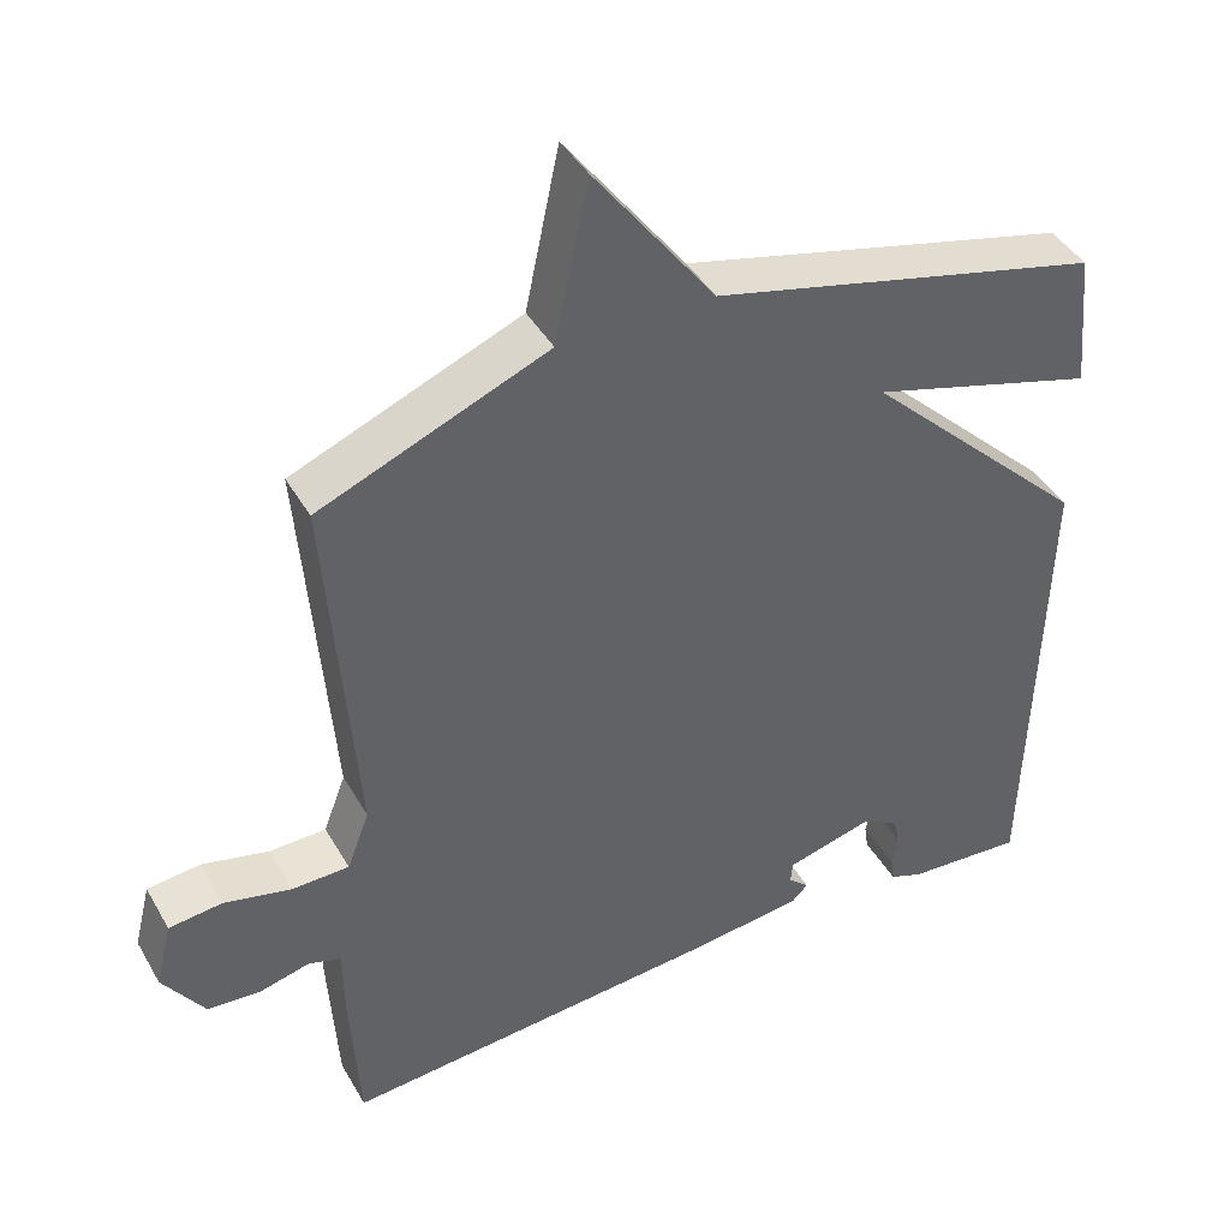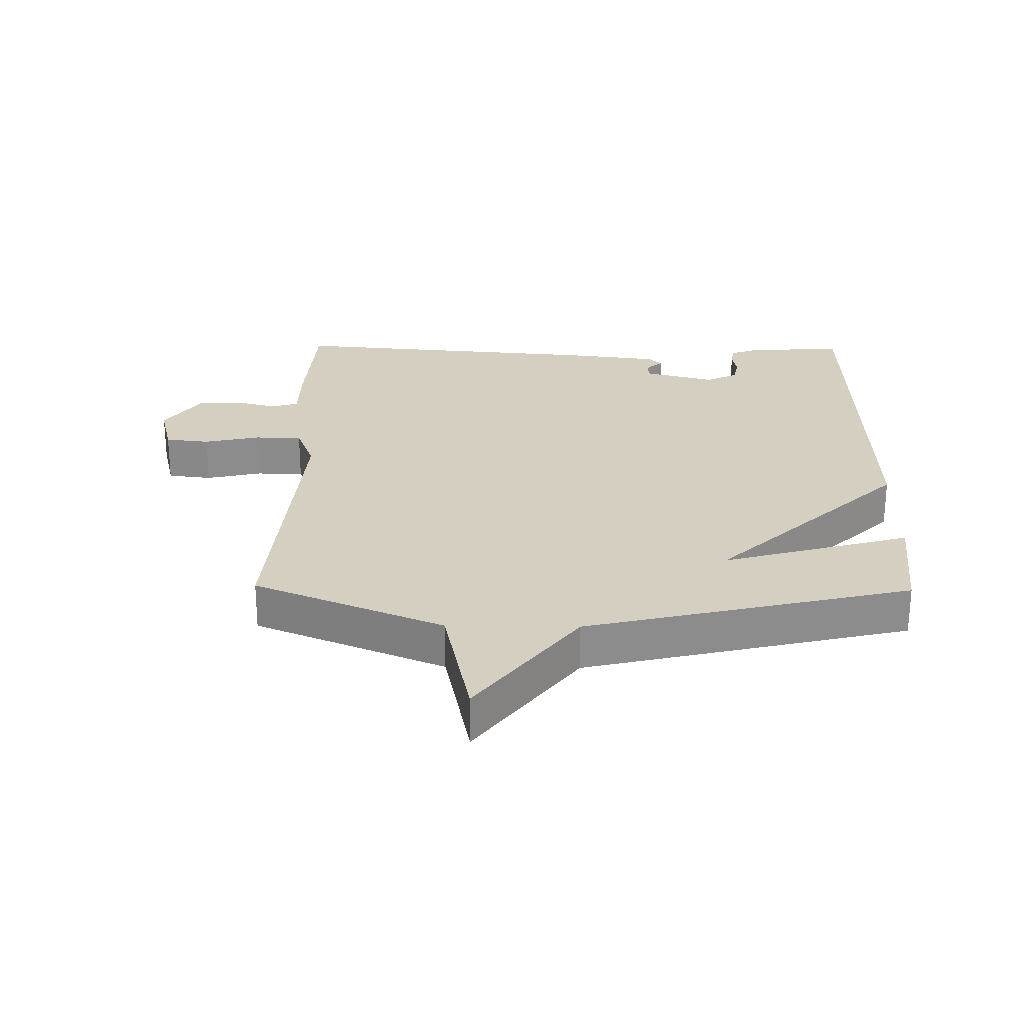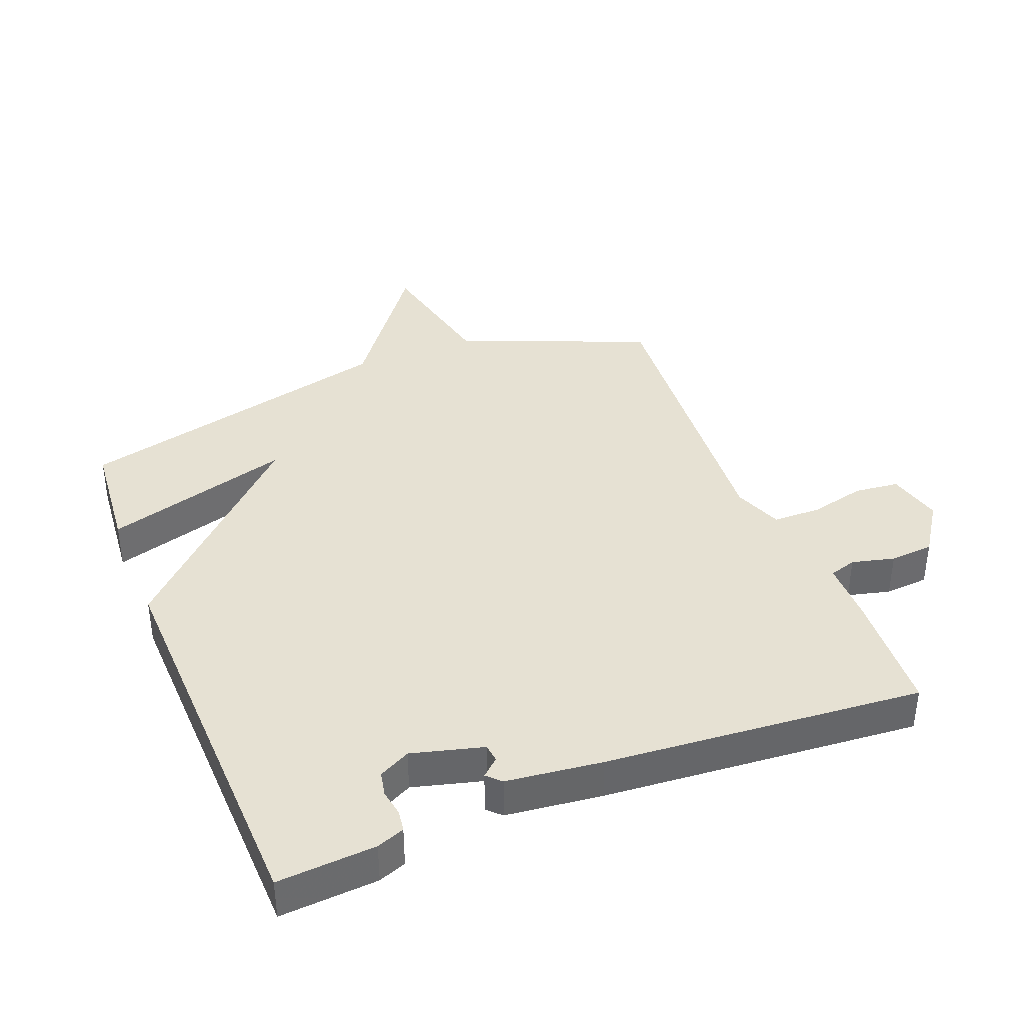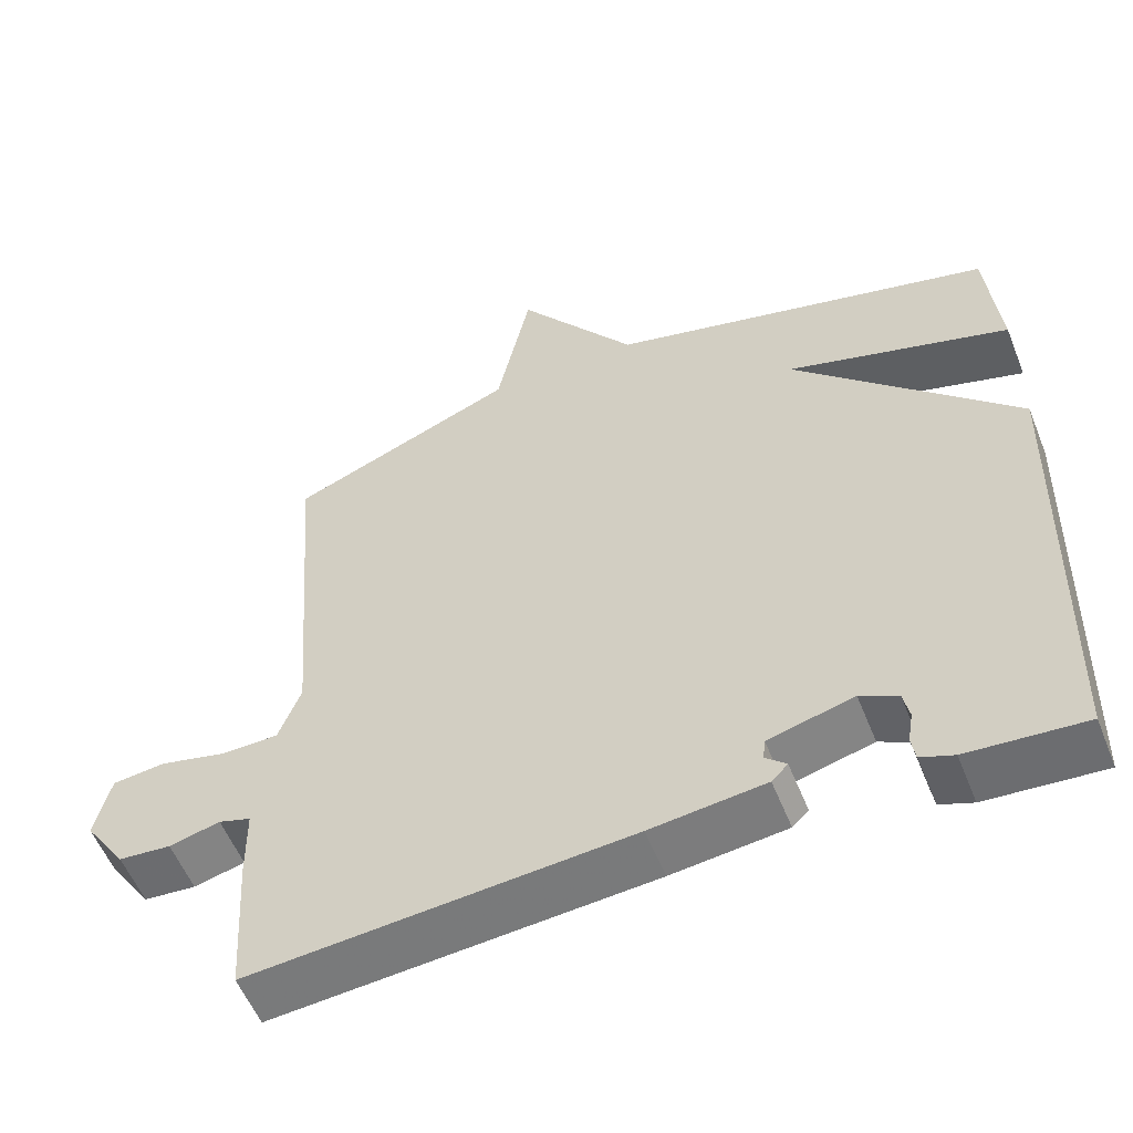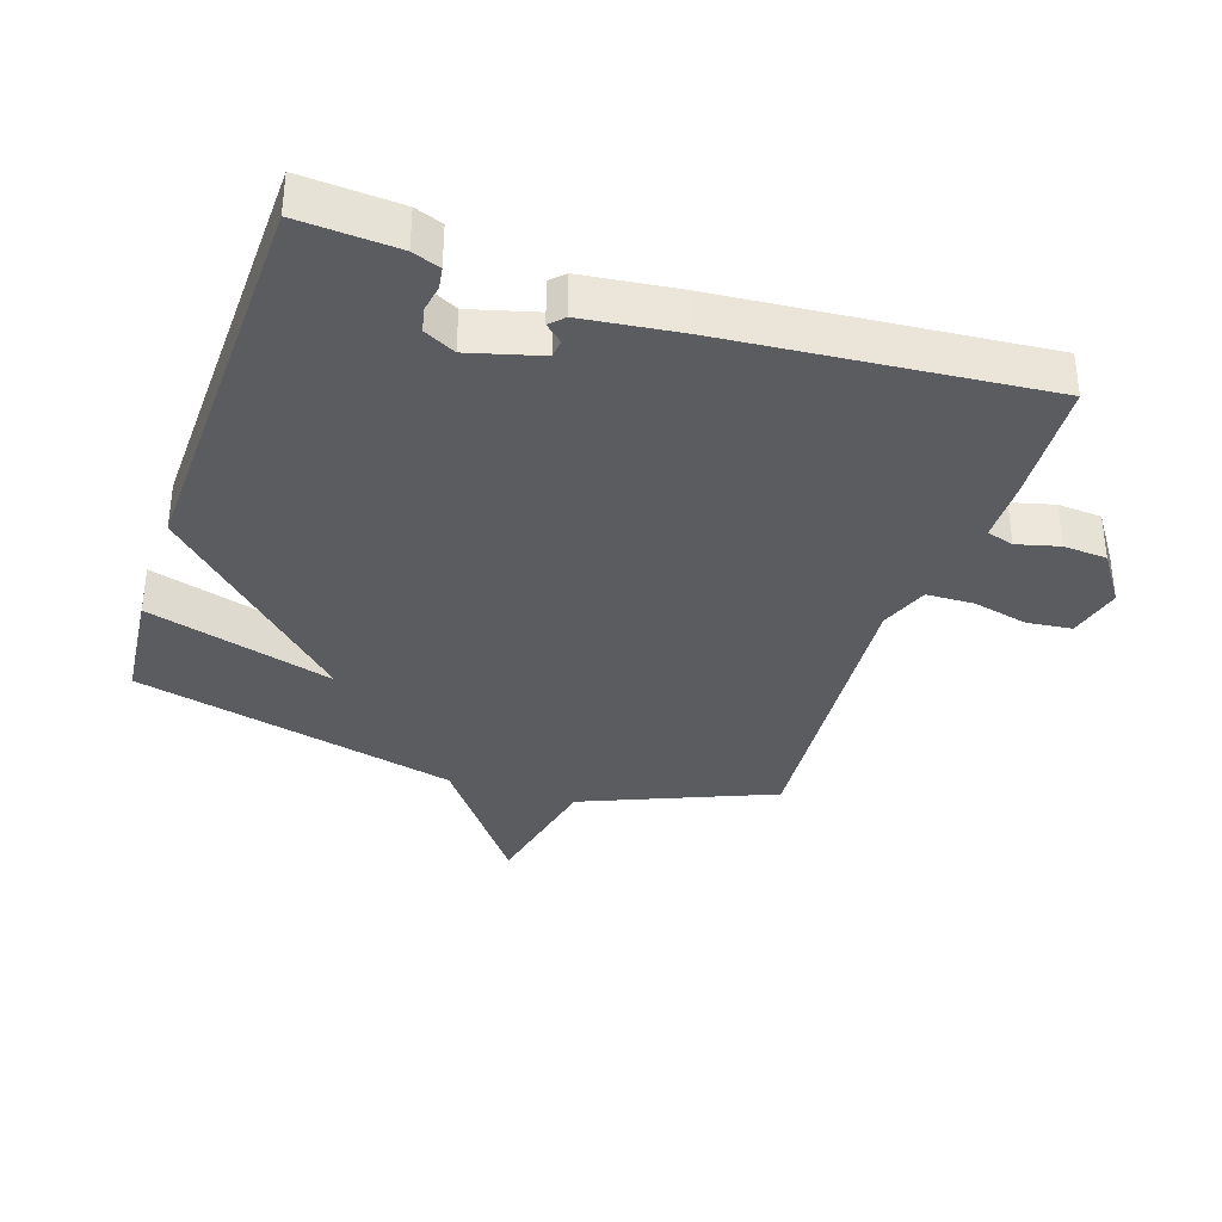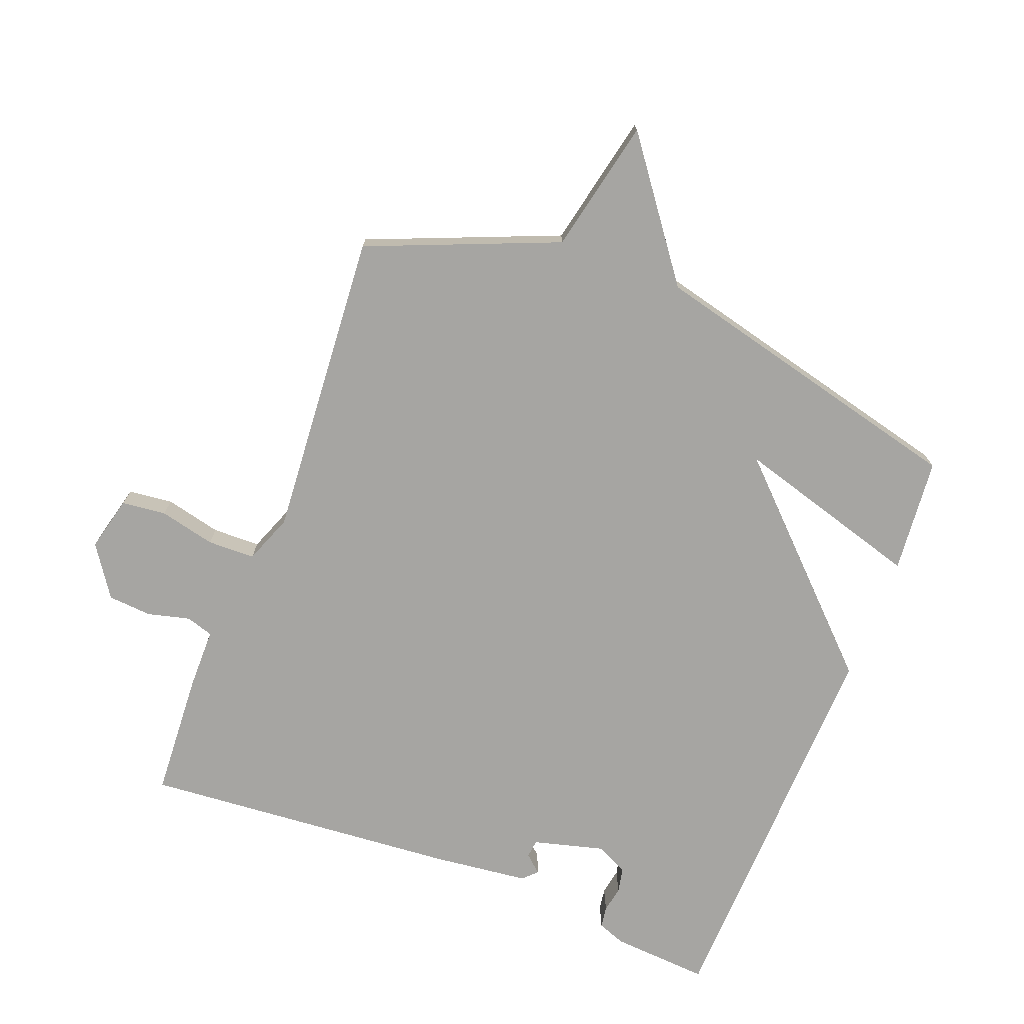
<metadata>
{"format":"obj","ext":"obj","renderer":"f3d","projection":"perspective","resolution":1024,"background":"white","views":[{"elev":42.2,"azim":-27.7,"up":"+Z"},{"elev":25.9,"azim":0.9,"up":"+Y"},{"elev":38.7,"azim":158.2,"up":"+Y"},{"elev":-55.8,"azim":21.7,"up":"+Z"},{"elev":-35.1,"azim":161.6,"up":"+Y"},{"elev":-73.7,"azim":-21.3,"up":"+Y"}]}
</metadata>
<code>
v 0.5 0.07 -0.5
v 0.348 0.07 -0.49
v 0.305 0.07 -0.474
v 0.3 0.07 -0.441
v 0.307 0.07 -0.4
v 0.299 0.07 -0.362
v 0.25 0.07 -0.337
v 0.139 0.07 -0.367
v 0.136 0.07 -0.395
v 0.163 0.07 -0.419
v 0.142 0.07 -0.44
v -0.007 0.07 -0.458
v -0.5 0.07 -0.5
v -0.512 0.07 -0.305
v -0.513 0.07 -0.21
v -0.555 0.07 -0.197
v -0.621 0.07 -0.214
v -0.689 0.07 -0.209
v -0.743 0.07 -0.13
v -0.722 0.07 -0.045
v -0.653 0.07 -0.037
v -0.566 0.07 -0.057
v -0.492 0.07 -0.055
v -0.463 0.07 0.021
v -0.5 0.07 0.5
v -0.205 0.07 0.622
v -0.161 0.07 0.83
v -0.005 0.07 0.622
v 0.5 0.07 0.5
v 0.517 0.07 0.321
v 0.225 0.07 0.405
v 0.517 0.07 0.121
v 0.5 0 -0.5
v 0.348 0 -0.49
v 0.305 0 -0.474
v 0.3 0 -0.441
v 0.307 0 -0.4
v 0.299 0 -0.362
v 0.25 0 -0.337
v 0.139 0 -0.367
v 0.136 0 -0.395
v 0.163 0 -0.419
v 0.142 0 -0.44
v -0.007 0 -0.458
v -0.5 0 -0.5
v -0.512 0 -0.305
v -0.513 0 -0.21
v -0.555 0 -0.197
v -0.621 0 -0.214
v -0.689 0 -0.209
v -0.743 0 -0.13
v -0.722 0 -0.045
v -0.653 0 -0.037
v -0.566 0 -0.057
v -0.492 0 -0.055
v -0.463 0 0.021
v -0.5 0 0.5
v -0.205 0 0.622
v -0.161 0 0.83
v -0.005 0 0.622
v 0.5 0 0.5
v 0.517 0 0.321
v 0.225 0 0.405
v 0.517 0 0.121
f 31 32 1 2
f 28 29 30 31
f 28 31 2
f 26 27 28
f 24 25 26 28
f 23 24 28
f 20 21 22
f 19 20 22
f 18 19 22
f 17 18 22
f 16 17 22
f 15 16 22 23
f 14 15 23
f 13 14 23
f 12 13 23
f 11 12 23
f 10 11 23
f 9 10 23
f 8 9 23 28
f 2 3 4 5
f 2 5 6
f 28 2 6
f 7 8 28
f 6 7 28
f 34 33 64 63
f 63 62 61 60
f 34 63 60
f 60 59 58
f 60 58 57 56
f 60 56 55
f 54 53 52
f 54 52 51
f 54 51 50
f 54 50 49
f 54 49 48
f 55 54 48 47
f 55 47 46
f 55 46 45
f 55 45 44
f 55 44 43
f 55 43 42
f 55 42 41
f 60 55 41 40
f 37 36 35 34
f 38 37 34
f 38 34 60
f 60 40 39
f 60 39 38
f 1 33 34 2
f 2 34 35 3
f 3 35 36 4
f 4 36 37 5
f 5 37 38 6
f 6 38 39 7
f 7 39 40 8
f 8 40 41 9
f 9 41 42 10
f 10 42 43 11
f 11 43 44 12
f 12 44 45 13
f 13 45 46 14
f 14 46 47 15
f 15 47 48 16
f 16 48 49 17
f 17 49 50 18
f 18 50 51 19
f 19 51 52 20
f 20 52 53 21
f 21 53 54 22
f 22 54 55 23
f 23 55 56 24
f 24 56 57 25
f 25 57 58 26
f 26 58 59 27
f 27 59 60 28
f 28 60 61 29
f 29 61 62 30
f 30 62 63 31
f 31 63 64 32
f 32 64 33 1

</code>
